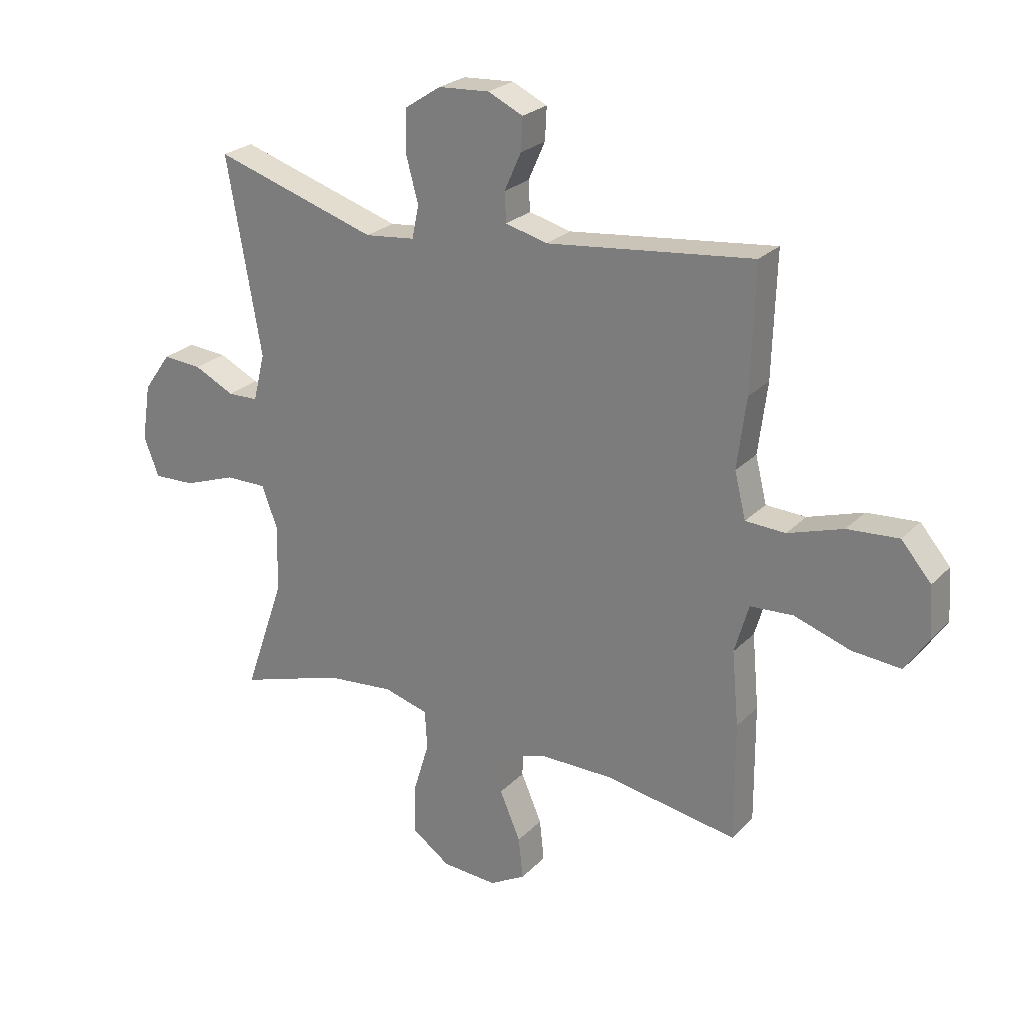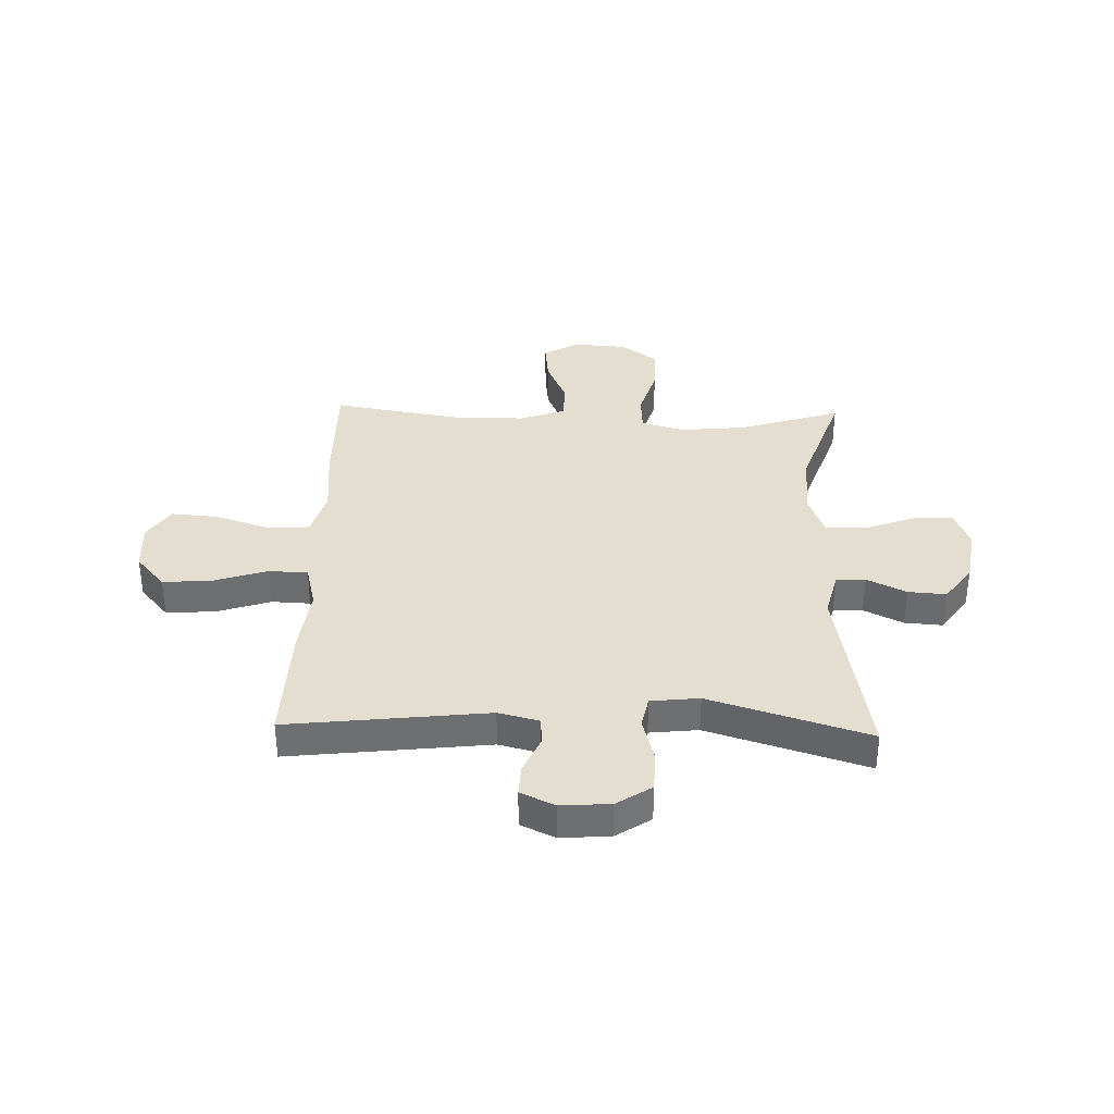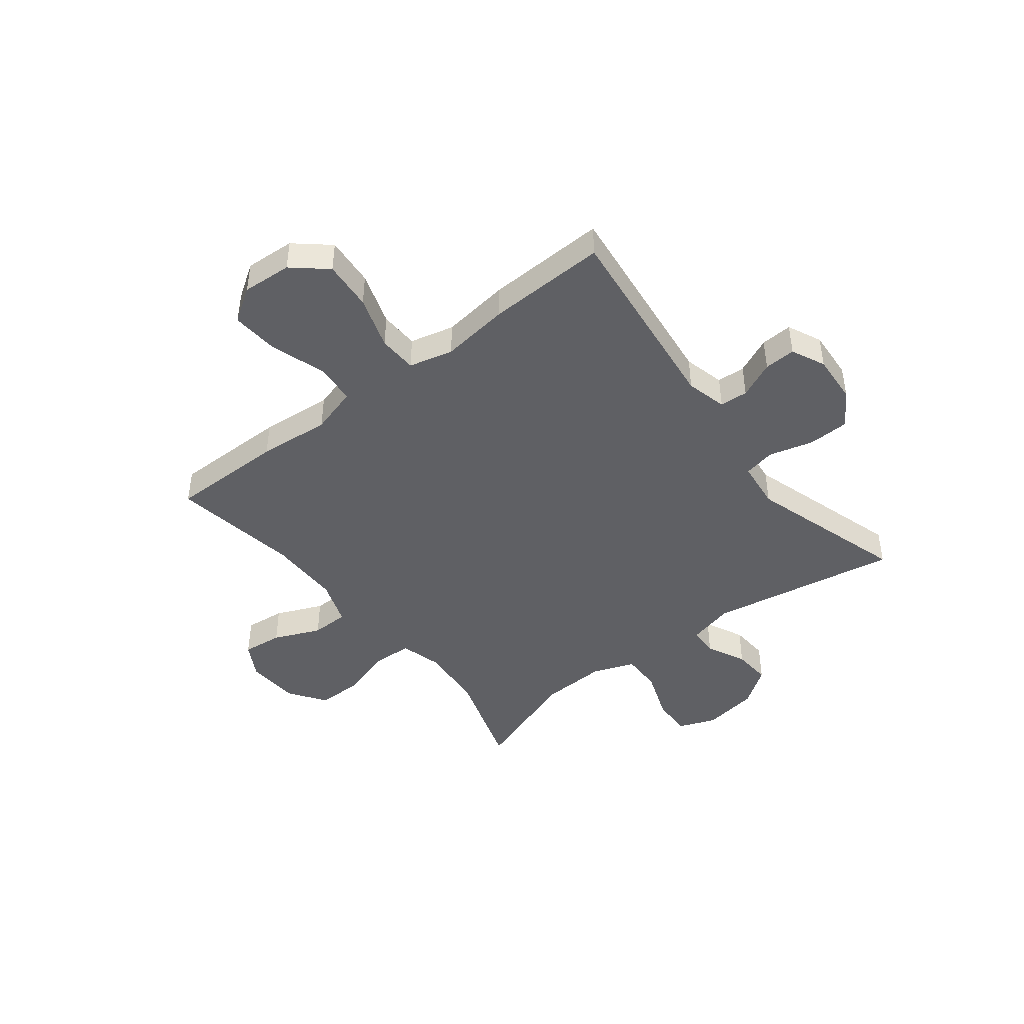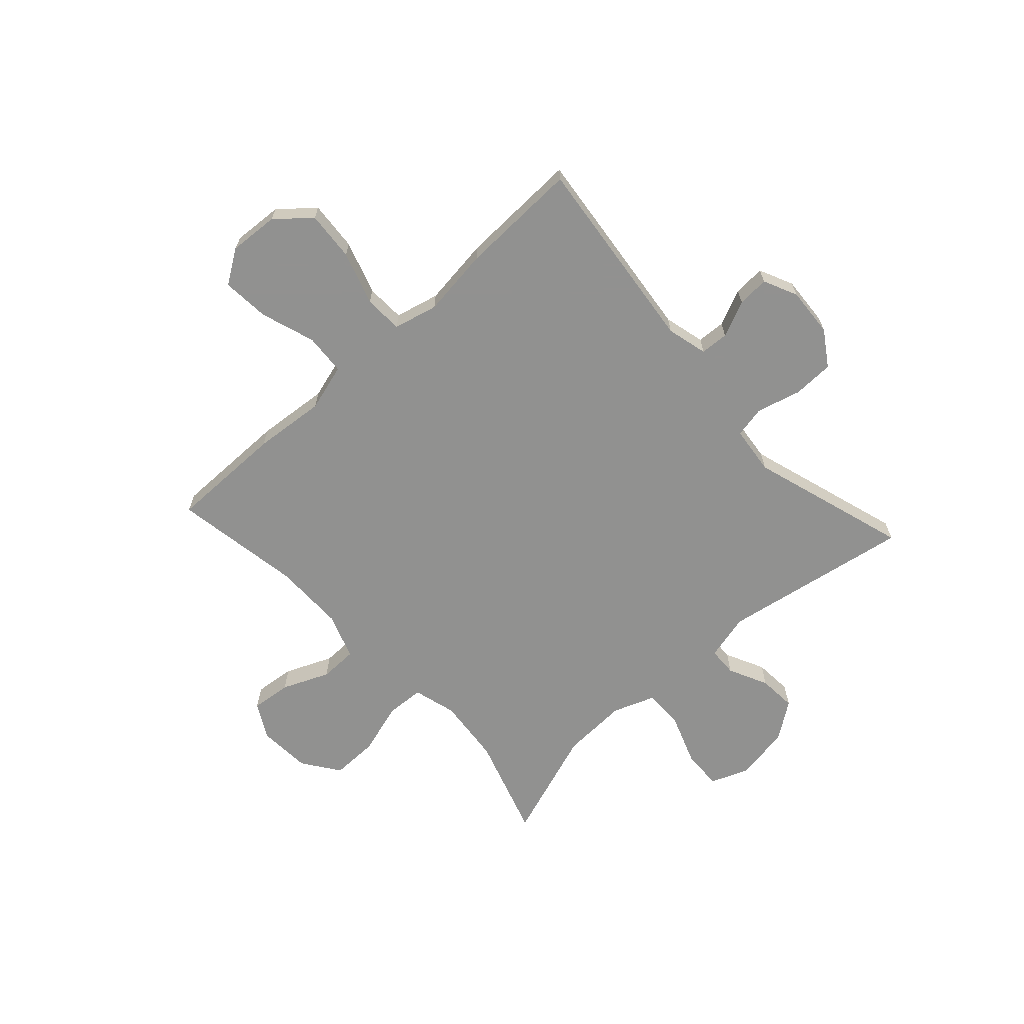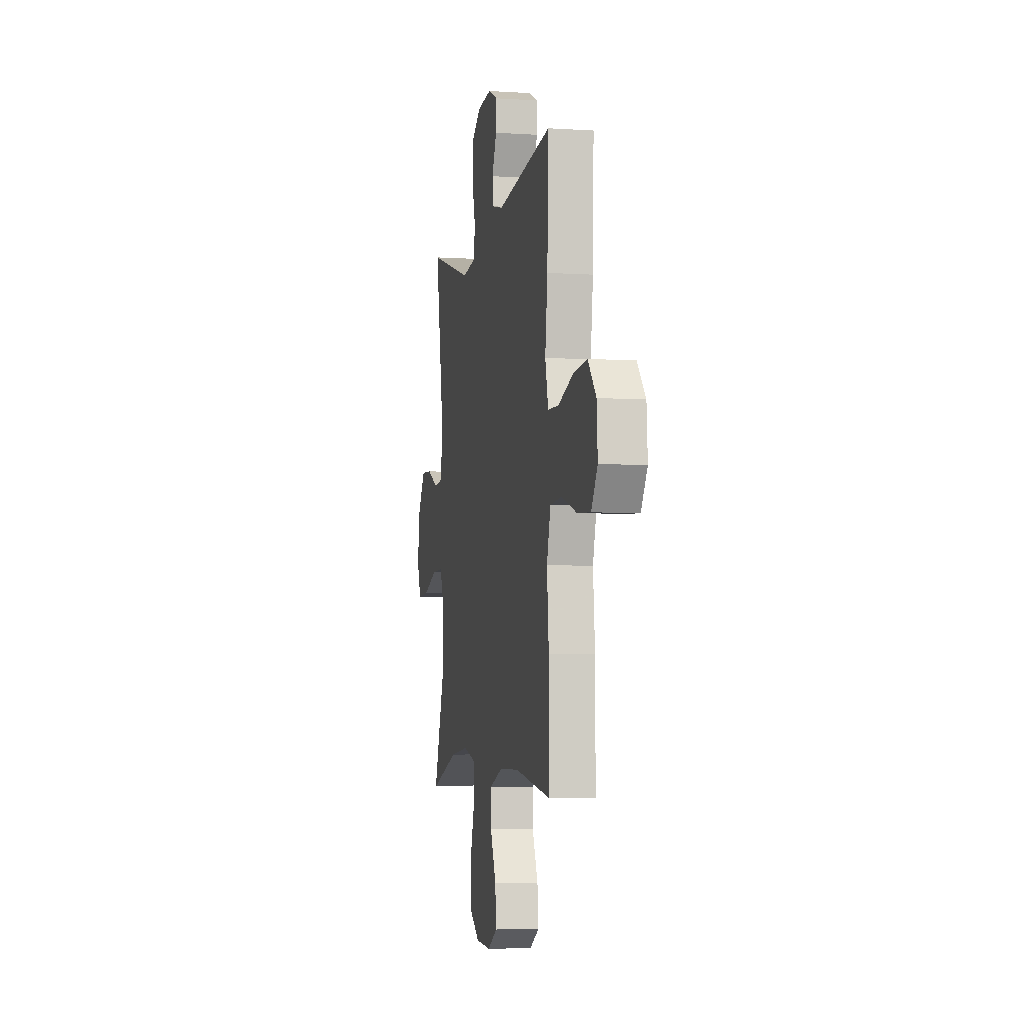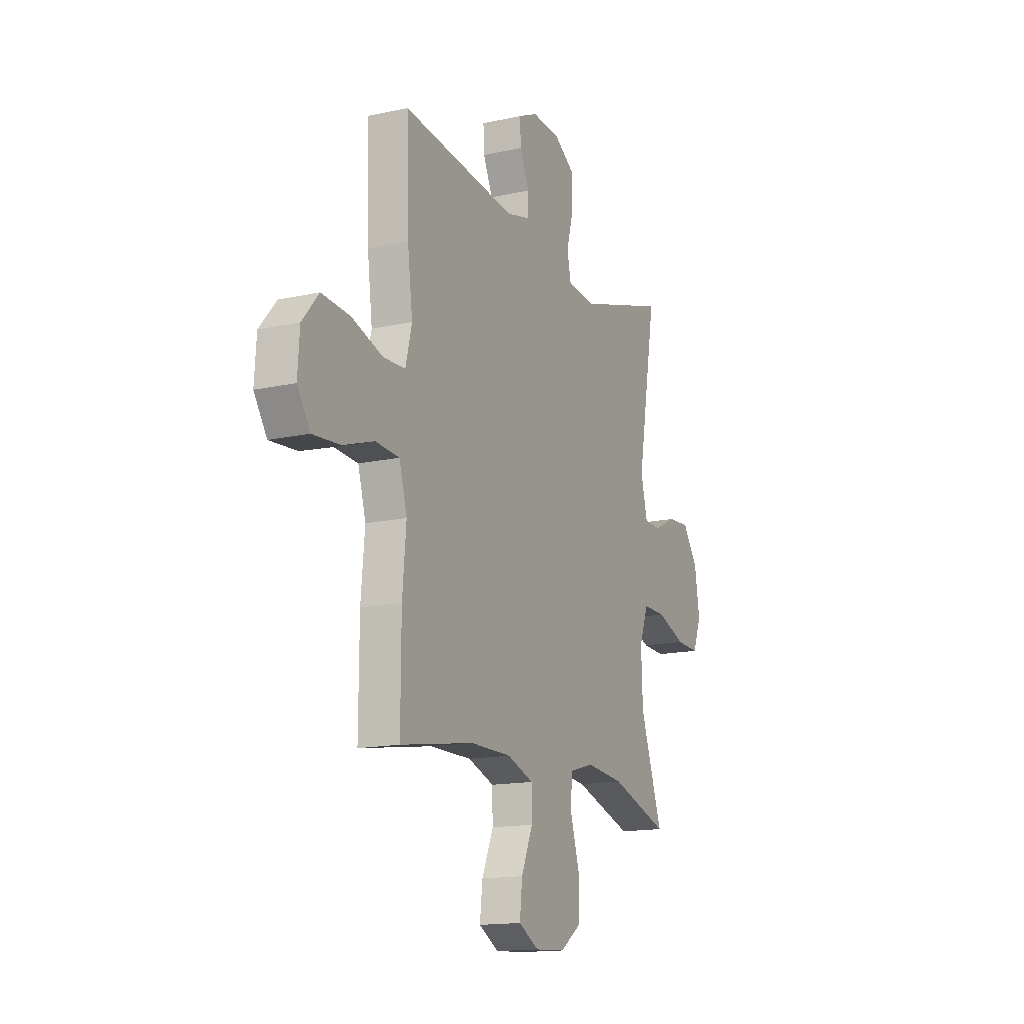
<metadata>
{"format":"obj","ext":"obj","renderer":"f3d","projection":"perspective","resolution":1024,"background":"white","views":[{"elev":24.8,"azim":-147.4,"up":"+Z"},{"elev":35.9,"azim":1.7,"up":"+Y"},{"elev":-44.8,"azim":-52.1,"up":"+Y"},{"elev":-66.0,"azim":-47.5,"up":"+Y"},{"elev":-5.4,"azim":-101.3,"up":"+Z"},{"elev":-15.1,"azim":-64.6,"up":"+Z"}]}
</metadata>
<code>
v -0.5 0.07 0.5
v -0.134 0.07 0.458
v -0.059 0.07 0.477
v -0.056 0.07 0.529
v -0.086 0.07 0.596
v -0.089 0.07 0.654
v -0.027 0.07 0.683
v 0.064 0.07 0.677
v 0.128 0.07 0.635
v 0.13 0.07 0.56
v 0.108 0.07 0.478
v 0.12 0.07 0.42
v 0.209 0.07 0.41
v 0.5 0.07 0.5
v 0.439 0.07 0.152
v 0.46 0.07 0.067
v 0.514 0.07 0.065
v 0.586 0.07 0.1
v 0.656 0.07 0.105
v 0.705 0.07 0.036
v 0.721 0.07 -0.066
v 0.694 0.07 -0.135
v 0.62 0.07 -0.132
v 0.527 0.07 -0.098
v 0.453 0.07 -0.097
v 0.424 0.07 -0.174
v 0.429 0.07 -0.295
v 0.5 0.07 -0.5
v 0.313 0.07 -0.44
v 0.191 0.07 -0.428
v 0.112 0.07 -0.45
v 0.108 0.07 -0.52
v 0.137 0.07 -0.615
v 0.138 0.07 -0.702
v 0.07 0.07 -0.75
v -0.028 0.07 -0.756
v -0.092 0.07 -0.72
v -0.084 0.07 -0.646
v -0.047 0.07 -0.56
v -0.048 0.07 -0.491
v -0.132 0.07 -0.461
v -0.264 0.07 -0.461
v -0.5 0.07 -0.5
v -0.499 0.07 -0.289
v -0.487 0.07 -0.157
v -0.512 0.07 -0.07
v -0.588 0.07 -0.065
v -0.688 0.07 -0.098
v -0.775 0.07 -0.105
v -0.816 0.07 -0.043
v -0.81 0.07 0.048
v -0.757 0.07 0.11
v -0.666 0.07 0.103
v -0.568 0.07 0.071
v -0.497 0.07 0.074
v -0.477 0.07 0.155
v -0.493 0.07 0.281
v -0.5 0 0.5
v -0.134 0 0.458
v -0.059 0 0.477
v -0.056 0 0.529
v -0.086 0 0.596
v -0.089 0 0.654
v -0.027 0 0.683
v 0.064 0 0.677
v 0.128 0 0.635
v 0.13 0 0.56
v 0.108 0 0.478
v 0.12 0 0.42
v 0.209 0 0.41
v 0.5 0 0.5
v 0.439 0 0.152
v 0.46 0 0.067
v 0.514 0 0.065
v 0.586 0 0.1
v 0.656 0 0.105
v 0.705 0 0.036
v 0.721 0 -0.066
v 0.694 0 -0.135
v 0.62 0 -0.132
v 0.527 0 -0.098
v 0.453 0 -0.097
v 0.424 0 -0.174
v 0.429 0 -0.295
v 0.5 0 -0.5
v 0.313 0 -0.44
v 0.191 0 -0.428
v 0.112 0 -0.45
v 0.108 0 -0.52
v 0.137 0 -0.615
v 0.138 0 -0.702
v 0.07 0 -0.75
v -0.028 0 -0.756
v -0.092 0 -0.72
v -0.084 0 -0.646
v -0.047 0 -0.56
v -0.048 0 -0.491
v -0.132 0 -0.461
v -0.264 0 -0.461
v -0.5 0 -0.5
v -0.499 0 -0.289
v -0.487 0 -0.157
v -0.512 0 -0.07
v -0.588 0 -0.065
v -0.688 0 -0.098
v -0.775 0 -0.105
v -0.816 0 -0.043
v -0.81 0 0.048
v -0.757 0 0.11
v -0.666 0 0.103
v -0.568 0 0.071
v -0.497 0 0.074
v -0.477 0 0.155
v -0.493 0 0.281
f 56 57 1 2
f 55 56 2 3
f 52 53 54
f 51 52 54
f 50 51 54
f 49 50 54
f 48 49 54
f 47 48 54
f 46 47 54 55
f 45 46 55 3
f 44 45 3
f 43 44 3
f 42 43 3
f 37 38 39
f 36 37 39
f 35 36 39
f 34 35 39
f 33 34 39
f 32 33 39
f 31 32 39 40
f 30 31 40 41
f 27 28 29
f 26 27 29 30
f 41 42 3
f 30 41 3
f 26 30 3
f 25 26 3
f 22 23 24
f 21 22 24
f 20 21 24
f 19 20 24
f 18 19 24
f 17 18 24
f 13 14 15
f 12 13 15 16
f 9 10 11
f 8 9 11
f 7 8 11
f 6 7 11
f 5 6 11
f 4 5 11
f 4 11 12
f 3 4 12 16
f 16 17 24 25
f 3 16 25
f 59 58 114 113
f 60 59 113 112
f 111 110 109
f 111 109 108
f 111 108 107
f 111 107 106
f 111 106 105
f 111 105 104
f 112 111 104 103
f 60 112 103 102
f 60 102 101
f 60 101 100
f 60 100 99
f 96 95 94
f 96 94 93
f 96 93 92
f 96 92 91
f 96 91 90
f 96 90 89
f 97 96 89 88
f 98 97 88 87
f 86 85 84
f 87 86 84 83
f 60 99 98
f 60 98 87
f 60 87 83
f 60 83 82
f 81 80 79
f 81 79 78
f 81 78 77
f 81 77 76
f 81 76 75
f 81 75 74
f 72 71 70
f 73 72 70 69
f 68 67 66
f 68 66 65
f 68 65 64
f 68 64 63
f 68 63 62
f 68 62 61
f 69 68 61
f 73 69 61 60
f 82 81 74 73
f 82 73 60
f 1 58 59 2
f 2 59 60 3
f 3 60 61 4
f 4 61 62 5
f 5 62 63 6
f 6 63 64 7
f 7 64 65 8
f 8 65 66 9
f 9 66 67 10
f 10 67 68 11
f 11 68 69 12
f 12 69 70 13
f 13 70 71 14
f 14 71 72 15
f 15 72 73 16
f 16 73 74 17
f 17 74 75 18
f 18 75 76 19
f 19 76 77 20
f 20 77 78 21
f 21 78 79 22
f 22 79 80 23
f 23 80 81 24
f 24 81 82 25
f 25 82 83 26
f 26 83 84 27
f 27 84 85 28
f 28 85 86 29
f 29 86 87 30
f 30 87 88 31
f 31 88 89 32
f 32 89 90 33
f 33 90 91 34
f 34 91 92 35
f 35 92 93 36
f 36 93 94 37
f 37 94 95 38
f 38 95 96 39
f 39 96 97 40
f 40 97 98 41
f 41 98 99 42
f 42 99 100 43
f 43 100 101 44
f 44 101 102 45
f 45 102 103 46
f 46 103 104 47
f 47 104 105 48
f 48 105 106 49
f 49 106 107 50
f 50 107 108 51
f 51 108 109 52
f 52 109 110 53
f 53 110 111 54
f 54 111 112 55
f 55 112 113 56
f 56 113 114 57
f 57 114 58 1

</code>
